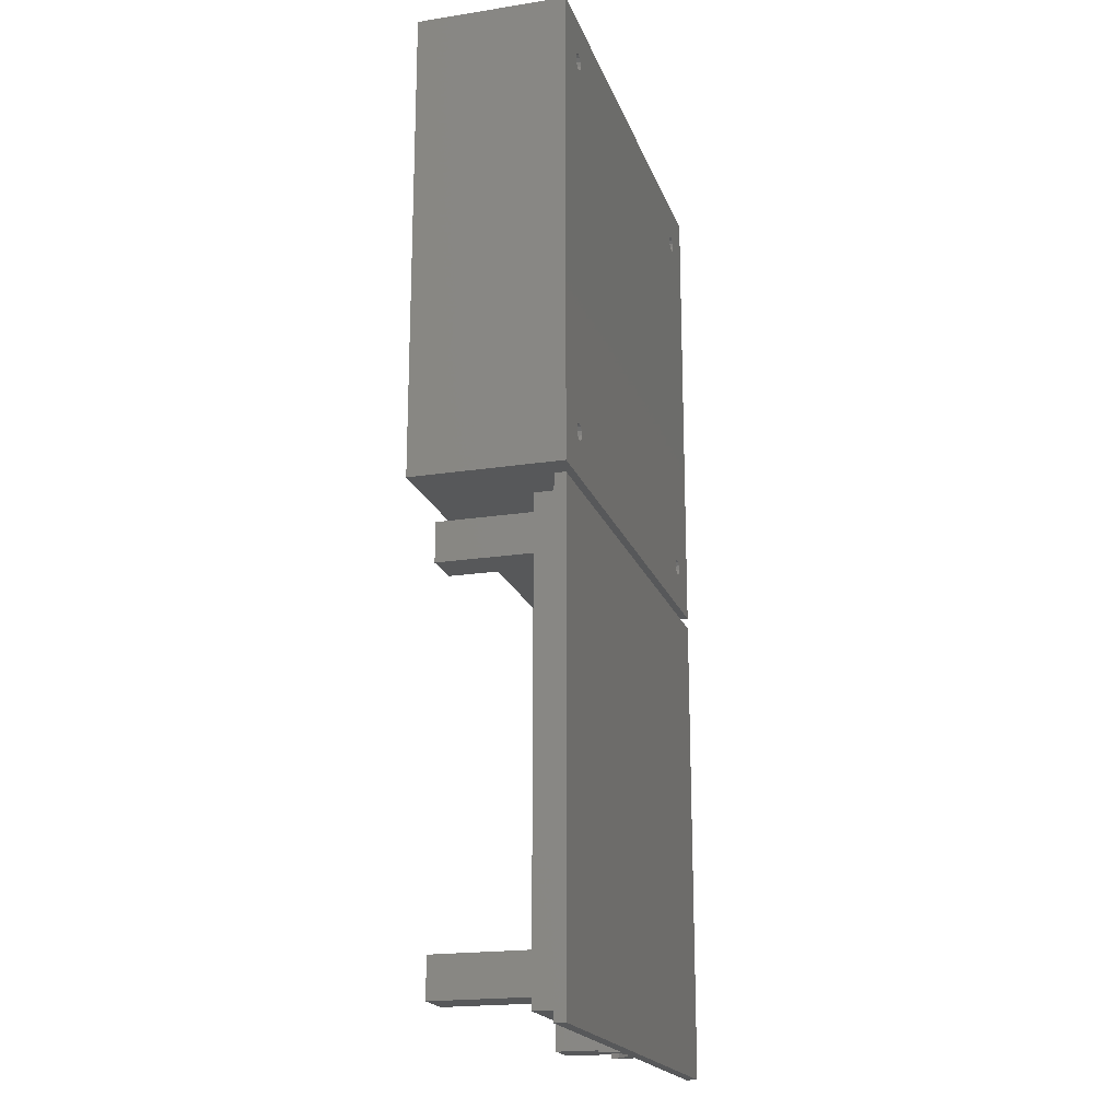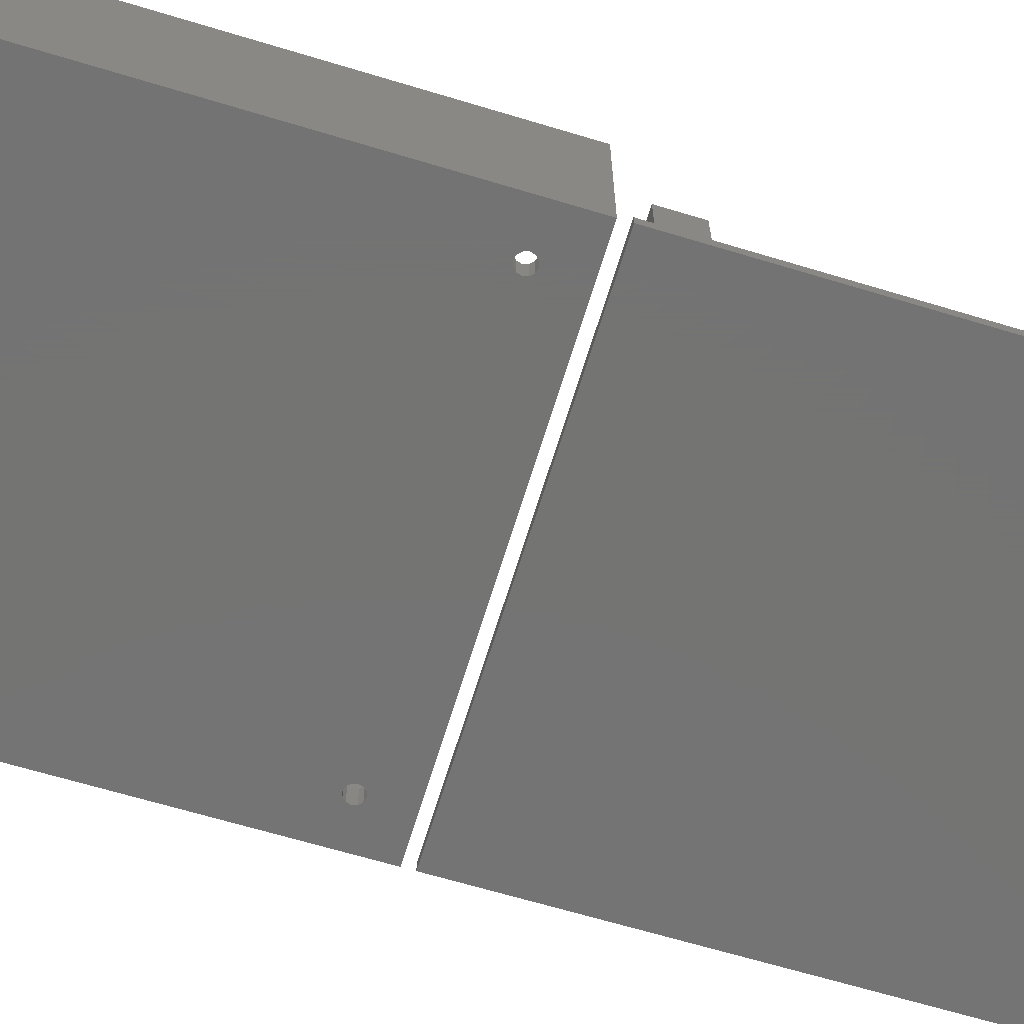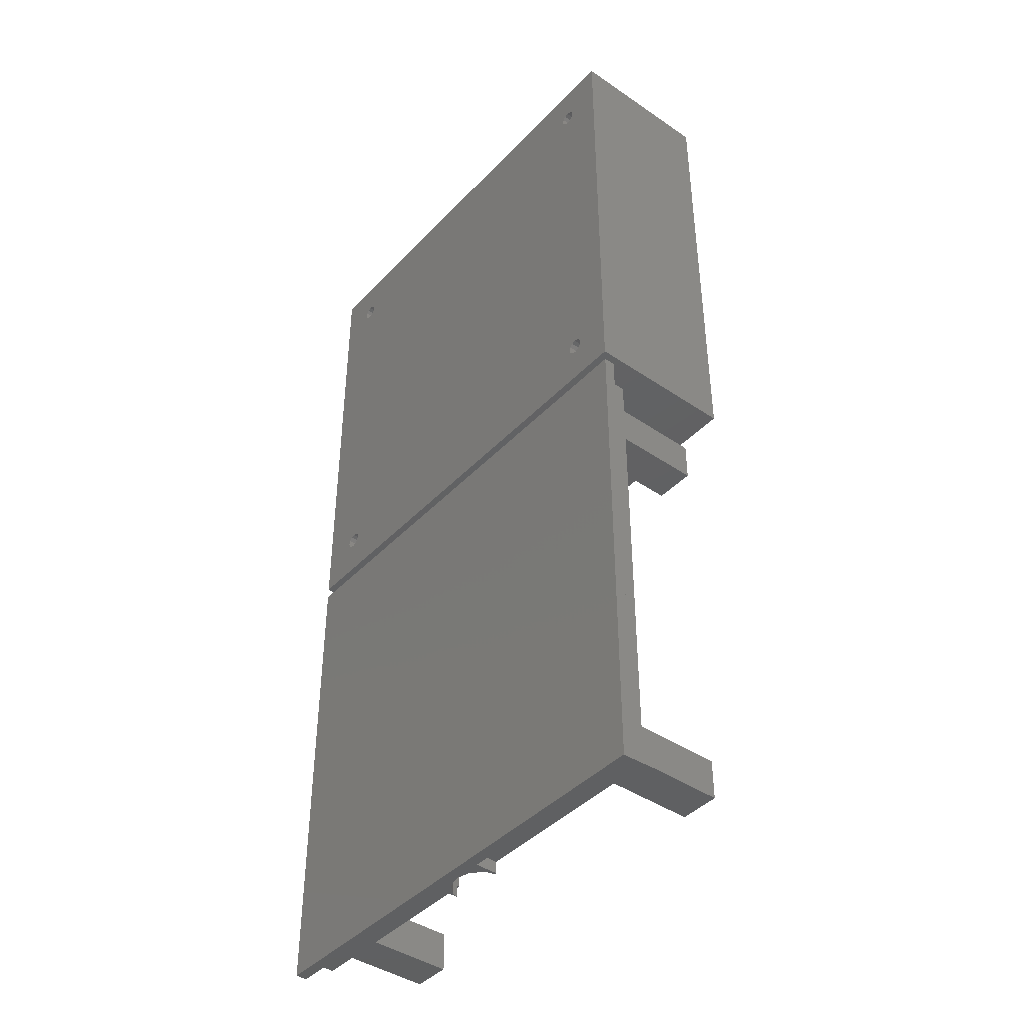
<metadata>
{"format":"stl","ext":"stl","renderer":"f3d","projection":"perspective","resolution":1024,"background":"white","views":[{"elev":-19.4,"azim":106.2,"up":"+Y"},{"elev":-66.0,"azim":-106.9,"up":"+Z"},{"elev":-42.3,"azim":-129.2,"up":"+Y"}]}
</metadata>
<code>
# stl→obj: 356 verts, 720 faces
v -43 1 0
v -43 87 27
v -43 87 0
v -43 1 27
v -5 87 27
v -41.12 85.12 27
v -5 85.12 27
v -41.12 2.875 27
v 43 87 27
v 41.12 85.12 27
v 43 1 27
v 5 87 27
v 5 85.12 27
v 41.12 2.875 27
v 43 87 0
v 43 1 0
v -33.7 78.25 0
v 33.7 78.25 0
v -33.7 9.75 0
v -33.5 79 0
v -34.25 10.3 0
v -34.25 77.7 0
v -35 10.5 0
v -35 77.5 0
v -35.75 10.3 0
v -35.75 77.7 0
v -36.3 9.75 0
v -36.3 78.25 0
v -36.5 9 0
v 36.3 78.25 0
v 36.3 9.75 0
v 36.5 79 0
v 35.75 10.3 0
v 35.75 77.7 0
v 35 10.5 0
v 35 77.5 0
v 34.25 10.3 0
v 34.25 77.7 0
v 33.7 9.75 0
v -33.5 9 0
v 33.5 9 0
v 36.5 9 0
v 36.3 8.25 0
v 35.75 7.701 0
v 35 7.5 0
v 34.25 7.701 0
v 33.7 8.25 0
v -33.7 8.25 0
v -34.25 7.701 0
v -36.3 8.25 0
v -35.75 7.701 0
v -35 7.5 0
v 36.3 79.75 0
v 35.75 80.3 0
v 35 80.5 0
v 34.25 80.3 0
v 33.5 79 0
v 33.7 79.75 0
v -33.7 79.75 0
v -34.25 80.3 0
v -35 80.5 0
v -35.75 80.3 0
v -36.3 79.75 0
v -36.5 79 0
v 5 87 22
v 4.33 87 19.5
v 2.5 87 17.67
v 0 87 17
v -5 87 22
v -4.33 87 19.5
v -2.5 87 17.67
v -41 3 22.88
v -41 85 2
v -41 85 22.88
v -41 3 2
v 41 3 2
v 41 85 22.88
v 41 85 2
v 41 3 22.88
v -5 85 22
v -5 85 22.88
v -4.33 85 19.5
v -2.5 85 17.67
v 0 85 17
v 5 85 22
v 5 85 22.88
v 4.33 85 19.5
v 2.5 85 17.67
v -38.5 75.5 2
v -31.5 12.5 2
v -31.5 75.5 2
v -38.5 12.5 2
v 31.5 75.5 2
v 38.5 12.5 2
v 38.5 75.5 2
v 31.5 12.5 2
v 38.5 82.5 2
v 31.5 82.5 2
v -31.5 82.5 2
v -38.5 82.5 2
v 38.5 5.5 2
v 31.5 5.5 2
v -31.5 5.5 2
v -38.5 5.5 2
v 31.5 82.5 4
v 31.5 75.5 4
v 38.5 82.5 4
v 36.5 79 4
v 38.5 75.5 4
v 36.3 79.75 4
v 35.75 80.3 4
v 35 80.5 4
v 33.7 79.75 4
v 33.5 79 4
v 34.25 80.3 4
v 36.3 78.25 4
v 35.75 77.7 4
v 35 77.5 4
v 34.25 77.7 4
v 33.7 78.25 4
v -38.5 82.5 4
v -38.5 75.5 4
v -31.5 82.5 4
v -33.5 79 4
v -31.5 75.5 4
v -33.7 79.75 4
v -34.25 80.3 4
v -35 80.5 4
v -36.3 79.75 4
v -36.5 79 4
v -35.75 80.3 4
v -33.7 78.25 4
v -34.25 77.7 4
v -35 77.5 4
v -35.75 77.7 4
v -36.3 78.25 4
v -38.5 12.5 4
v -38.5 5.5 4
v -31.5 12.5 4
v -33.5 9 4
v -31.5 5.5 4
v -33.7 9.75 4
v -34.25 10.3 4
v -35 10.5 4
v -36.3 9.75 4
v -36.5 9 4
v -35.75 10.3 4
v -33.7 8.25 4
v -34.25 7.701 4
v -35 7.5 4
v -35.75 7.701 4
v -36.3 8.25 4
v 31.5 12.5 4
v 31.5 5.5 4
v 38.5 12.5 4
v 36.5 9 4
v 38.5 5.5 4
v 36.3 9.75 4
v 35.75 10.3 4
v 35 10.5 4
v 33.7 9.75 4
v 33.5 9 4
v 34.25 10.3 4
v 36.3 8.25 4
v 35.75 7.701 4
v 35 7.5 4
v 34.25 7.701 4
v 33.7 8.25 4
v -5 85.12 22.88
v 5 85.12 22.88
v -41.12 85.12 22.88
v -41.12 2.875 22.88
v 41.12 2.875 22.88
v 41.12 85.12 22.88
v -40.88 -84.88 2
v -40.88 -3.125 6
v -40.88 -3.125 2
v -40.88 -84.88 6
v 40.88 -3.125 6
v 39 -5 6
v 40.88 -84.88 6
v -39 -5 6
v -39 -83 6
v 39 -83 6
v 4.732 -84.88 6
v 4.732 -83 6
v -5.25 -84.88 6
v -5.25 -83 6
v -5.125 -84.88 6
v -5.125 -83 6
v -4.732 -85.4 6
v -4.732 -83 6
v -5.125 -87 6
v -4.732 -87 6
v 40.88 -3.125 2
v 40.88 -84.88 2
v -43 -87 0
v 43 -1 0
v 43 -87 0
v -43 -1 0
v -5.125 -84.88 2
v 4.625 -84.88 2
v 4.625 -84.88 5.6
v -39 -5 2
v -39 -83 2
v 39 -83 2
v 39 -5 2
v -5.125 -83 2
v 4.625 -83 2
v 4.625 -83 5.6
v -4.617 -83 5.571
v -4.33 -83 4.5
v -2.5 -83 2.67
v 0 -83 2
v 4.33 -83 4.5
v 2.5 -83 2.67
v 31.5 -12.5 2
v 31.5 -5.5 23.4
v 31.5 -5.5 2
v 31.5 -12.5 23.4
v 38.5 -5.5 23.4
v 36.5 -9 23.4
v 38.5 -12.5 23.4
v 36.3 -8.25 23.4
v 35.75 -7.701 23.4
v 35 -7.5 23.4
v 33.7 -8.25 23.4
v 33.5 -9 23.4
v 34.25 -7.701 23.4
v 36.3 -9.75 23.4
v 35.75 -10.3 23.4
v 35 -10.5 23.4
v 34.25 -10.3 23.4
v 33.7 -9.75 23.4
v 38.5 -5.5 2
v 38.5 -12.5 2
v 36.5 -9 2
v 36.3 -8.25 2
v 33.7 -8.25 2
v 33.5 -9 2
v 35 -7.5 2
v 35.75 -7.701 2
v 34.25 -7.701 2
v 36.3 -78.25 2
v 36.3 -79.75 2
v 36.5 -79 2
v 35.75 -77.7 2
v 35.75 -80.3 2
v 35 -77.5 2
v 35 -80.5 2
v 34.25 -77.7 2
v 34.25 -80.3 2
v 33.7 -78.25 2
v 33.7 -79.75 2
v 33.5 -79 2
v -33.7 -78.25 2
v -33.7 -79.75 2
v -33.5 -79 2
v -34.25 -77.7 2
v -34.25 -80.3 2
v -35 -77.5 2
v -35 -80.5 2
v -35.75 -77.7 2
v -35.75 -80.3 2
v -36.3 -78.25 2
v -36.3 -79.75 2
v -36.5 -79 2
v -33.7 -8.25 2
v -33.7 -9.75 2
v -33.5 -9 2
v -34.25 -7.701 2
v -34.25 -10.3 2
v -35 -7.5 2
v -35 -10.5 2
v -35.75 -7.701 2
v -35.75 -10.3 2
v -36.3 -8.25 2
v -36.3 -9.75 2
v -36.5 -9 2
v 36.3 -9.75 2
v 35.75 -10.3 2
v 35 -10.5 2
v 34.25 -10.3 2
v 33.7 -9.75 2
v 43 -1 2
v 43 -87 2
v -43 -1 2
v 4.625 -87 2
v -5.125 -87 2
v -43 -87 2
v -38.5 -12.5 2
v -31.5 -75.5 2
v -31.5 -12.5 2
v -38.5 -75.5 2
v 38.5 -75.5 2
v 31.5 -75.5 2
v 31.5 -82.5 2
v -31.5 -5.5 2
v -38.5 -5.5 2
v 38.5 -82.5 2
v -31.5 -82.5 2
v -38.5 -82.5 2
v -38.5 -5.5 23.4
v -38.5 -12.5 23.4
v -31.5 -5.5 23.4
v -33.5 -9 23.4
v -31.5 -12.5 23.4
v -33.7 -8.25 23.4
v -34.25 -7.701 23.4
v -35 -7.5 23.4
v -36.3 -8.25 23.4
v -36.5 -9 23.4
v -35.75 -7.701 23.4
v -33.7 -9.75 23.4
v -34.25 -10.3 23.4
v -35 -10.5 23.4
v -35.75 -10.3 23.4
v -36.3 -9.75 23.4
v -38.5 -75.5 23.4
v -38.5 -82.5 23.4
v -31.5 -75.5 23.4
v -33.5 -79 23.4
v -31.5 -82.5 23.4
v -33.7 -78.25 23.4
v -34.25 -77.7 23.4
v -35 -77.5 23.4
v -36.3 -78.25 23.4
v -36.5 -79 23.4
v -35.75 -77.7 23.4
v -33.7 -79.75 23.4
v -34.25 -80.3 23.4
v -35 -80.5 23.4
v -35.75 -80.3 23.4
v -36.3 -79.75 23.4
v 31.5 -75.5 23.4
v 31.5 -82.5 23.4
v 38.5 -75.5 23.4
v 36.5 -79 23.4
v 38.5 -82.5 23.4
v 36.3 -78.25 23.4
v 35.75 -77.7 23.4
v 35 -77.5 23.4
v 33.7 -78.25 23.4
v 33.5 -79 23.4
v 34.25 -77.7 23.4
v 36.3 -79.75 23.4
v 35.75 -80.3 23.4
v 35 -80.5 23.4
v 34.25 -80.3 23.4
v 33.7 -79.75 23.4
v 0 -87 2
v -4.33 -87 4.5
v -2.5 -87 2.67
v 4.33 -87 4.5
v 4.625 -87 5.6
v 2.5 -87 2.67
f 1 2 3
f 2 1 4
f 5 6 7
f 6 2 8
f 2 6 5
f 9 10 11
f 12 10 9
f 10 12 13
f 14 11 10
f 8 11 14
f 8 4 11
f 4 8 2
f 11 15 9
f 15 11 16
f 17 18 19
f 18 17 20
f 21 17 19
f 21 22 17
f 23 22 21
f 23 24 22
f 25 24 23
f 25 26 24
f 27 26 25
f 27 28 26
f 1 27 29
f 27 1 28
f 30 15 31
f 15 30 32
f 33 30 31
f 33 34 30
f 35 34 33
f 35 36 34
f 37 36 35
f 37 38 36
f 39 38 37
f 39 18 38
f 40 39 41
f 19 39 40
f 31 16 42
f 16 43 42
f 16 44 43
f 16 45 44
f 16 46 45
f 39 19 18
f 47 40 41
f 48 47 46
f 49 46 16
f 47 48 40
f 46 49 48
f 1 49 16
f 3 28 1
f 50 1 29
f 51 1 50
f 52 1 51
f 49 1 52
f 16 31 15
f 53 15 32
f 54 15 53
f 55 15 54
f 56 15 55
f 18 20 57
f 57 20 58
f 59 58 20
f 58 59 56
f 60 56 59
f 56 60 15
f 3 60 61
f 60 3 15
f 62 3 61
f 63 3 62
f 64 3 63
f 28 3 64
f 1 11 4
f 11 1 16
f 9 65 12
f 9 66 65
f 15 66 9
f 66 15 67
f 67 15 68
f 69 2 5
f 70 2 69
f 3 70 71
f 3 71 68
f 3 68 15
f 70 3 2
f 72 73 74
f 73 72 75
f 76 77 78
f 77 76 79
f 74 80 81
f 74 82 80
f 73 82 74
f 82 73 83
f 83 73 84
f 85 77 86
f 87 77 85
f 78 87 88
f 78 88 84
f 78 84 73
f 87 78 77
f 89 90 91
f 90 89 92
f 93 94 95
f 94 93 96
f 95 78 97
f 78 98 97
f 91 93 98
f 93 91 96
f 91 98 99
f 78 99 98
f 73 99 78
f 73 89 100
f 89 73 92
f 75 92 73
f 99 73 100
f 78 95 76
f 94 76 95
f 101 76 94
f 102 76 101
f 90 96 91
f 96 90 102
f 103 102 90
f 102 103 76
f 75 103 104
f 103 75 76
f 92 75 104
f 76 72 79
f 72 76 75
f 93 105 98
f 105 93 106
f 107 108 109
f 107 110 108
f 107 111 110
f 107 112 111
f 105 112 107
f 113 105 114
f 115 105 113
f 112 105 115
f 116 109 108
f 117 109 116
f 118 109 117
f 106 118 119
f 106 114 105
f 118 106 109
f 120 106 119
f 114 106 120
f 109 97 107
f 97 109 95
f 97 105 107
f 105 97 98
f 93 109 106
f 109 93 95
f 55 111 112
f 111 55 54
f 30 108 32
f 108 30 116
f 89 121 100
f 121 89 122
f 123 124 125
f 123 126 124
f 123 127 126
f 123 128 127
f 121 128 123
f 129 121 130
f 131 121 129
f 128 121 131
f 132 125 124
f 133 125 132
f 134 125 133
f 122 134 135
f 122 130 121
f 134 122 125
f 136 122 135
f 130 122 136
f 125 99 123
f 99 125 91
f 99 121 123
f 121 99 100
f 89 125 122
f 125 89 91
f 61 127 128
f 127 61 60
f 104 137 92
f 137 104 138
f 139 140 141
f 139 142 140
f 139 143 142
f 139 144 143
f 137 144 139
f 145 137 146
f 147 137 145
f 144 137 147
f 148 141 140
f 149 141 148
f 150 141 149
f 138 150 151
f 138 146 137
f 150 138 141
f 152 138 151
f 146 138 152
f 141 90 139
f 90 141 103
f 90 137 139
f 137 90 92
f 104 141 138
f 141 104 103
f 49 150 149
f 150 49 52
f 52 151 150
f 151 52 51
f 102 153 96
f 153 102 154
f 155 156 157
f 155 158 156
f 155 159 158
f 155 160 159
f 153 160 155
f 161 153 162
f 163 153 161
f 160 153 163
f 164 157 156
f 165 157 164
f 166 157 165
f 154 166 167
f 154 162 153
f 166 154 157
f 168 154 167
f 162 154 168
f 157 94 155
f 94 157 101
f 94 153 155
f 153 94 96
f 102 157 154
f 157 102 101
f 44 166 165
f 166 44 45
f 43 156 42
f 156 43 164
f 45 167 166
f 167 45 46
f 44 164 43
f 164 44 165
f 32 110 53
f 110 32 108
f 56 112 115
f 112 56 55
f 120 57 114
f 57 120 18
f 113 56 115
f 56 113 58
f 34 116 30
f 116 34 117
f 34 118 117
f 118 34 36
f 119 18 120
f 18 119 38
f 53 111 54
f 111 53 110
f 114 58 113
f 58 114 57
f 36 119 118
f 119 36 38
f 20 126 59
f 126 20 124
f 130 63 129
f 63 130 64
f 59 127 60
f 127 59 126
f 62 128 131
f 128 62 61
f 22 134 133
f 134 22 24
f 22 132 17
f 132 22 133
f 129 62 131
f 62 129 63
f 17 124 20
f 124 17 132
f 24 135 134
f 135 24 26
f 135 28 136
f 28 135 26
f 136 64 130
f 64 136 28
f 40 142 19
f 142 40 140
f 146 27 145
f 27 146 29
f 25 144 147
f 144 25 23
f 19 143 21
f 143 19 142
f 145 25 147
f 25 145 27
f 152 29 146
f 29 152 50
f 48 140 40
f 140 48 148
f 49 148 48
f 148 49 149
f 151 50 152
f 50 151 51
f 23 143 144
f 143 23 21
f 42 158 31
f 158 42 156
f 37 160 163
f 160 37 35
f 31 159 33
f 159 31 158
f 168 41 162
f 41 168 47
f 161 37 163
f 37 161 39
f 35 159 160
f 159 35 33
f 162 39 161
f 39 162 41
f 167 47 168
f 47 167 46
f 169 5 7
f 5 169 69
f 80 169 81
f 169 80 69
f 65 170 12
f 85 170 65
f 170 85 86
f 12 170 13
f 87 65 66
f 65 87 85
f 80 70 69
f 70 80 82
f 71 84 68
f 84 71 83
f 88 66 67
f 66 88 87
f 82 71 70
f 71 82 83
f 68 88 67
f 88 68 84
f 8 171 6
f 171 8 172
f 173 10 174
f 10 173 14
f 169 74 81
f 74 171 72
f 171 74 169
f 174 77 173
f 170 77 174
f 77 170 86
f 79 173 77
f 72 173 79
f 72 172 173
f 172 72 171
f 173 8 14
f 8 173 172
f 171 7 6
f 7 171 169
f 170 10 13
f 10 170 174
f 175 176 177
f 176 175 178
f 179 180 181
f 179 182 180
f 182 176 183
f 176 182 179
f 184 181 180
f 185 184 186
f 184 185 181
f 183 187 188
f 183 178 187
f 178 183 176
f 188 189 190
f 189 188 187
f 189 191 192
f 189 192 190
f 193 191 189
f 191 193 194
f 181 195 179
f 195 181 196
f 195 176 179
f 176 195 177
f 197 198 199
f 198 197 200
f 175 187 178
f 201 187 175
f 187 201 189
f 202 185 203
f 185 202 196
f 185 196 181
f 183 204 182
f 204 183 205
f 206 180 207
f 180 206 184
f 208 188 190
f 205 188 208
f 188 205 183
f 206 186 184
f 209 186 206
f 186 209 210
f 211 190 192
f 212 190 211
f 212 208 190
f 213 208 212
f 208 213 214
f 209 215 210
f 209 216 215
f 216 209 214
f 204 180 182
f 180 204 207
f 217 218 219
f 218 217 220
f 221 222 223
f 221 224 222
f 221 225 224
f 221 226 225
f 218 226 221
f 227 218 228
f 229 218 227
f 226 218 229
f 230 223 222
f 231 223 230
f 232 223 231
f 220 232 233
f 220 228 218
f 232 220 223
f 234 220 233
f 228 220 234
f 223 235 221
f 235 223 236
f 217 223 220
f 223 217 236
f 235 218 221
f 218 235 219
f 237 224 238
f 224 237 222
f 228 239 227
f 239 228 240
f 241 225 226
f 225 241 242
f 238 225 242
f 225 238 224
f 243 226 229
f 226 243 241
f 244 245 246
f 247 245 244
f 247 248 245
f 249 248 247
f 249 250 248
f 251 250 249
f 251 252 250
f 253 252 251
f 253 254 252
f 254 253 255
f 256 257 258
f 259 257 256
f 259 260 257
f 261 260 259
f 261 262 260
f 263 262 261
f 263 264 262
f 265 264 263
f 265 266 264
f 266 265 267
f 268 269 270
f 271 269 268
f 271 272 269
f 273 272 271
f 273 274 272
f 275 274 273
f 275 276 274
f 277 276 275
f 277 278 276
f 278 277 279
f 238 280 237
f 242 280 238
f 242 281 280
f 241 281 242
f 241 282 281
f 243 282 241
f 243 283 282
f 239 283 243
f 239 284 283
f 284 239 240
f 285 195 286
f 285 177 195
f 177 287 175
f 287 177 285
f 196 286 195
f 288 196 202
f 196 288 286
f 175 289 201
f 175 290 289
f 290 175 287
f 291 292 293
f 292 291 294
f 217 295 236
f 295 217 296
f 236 207 235
f 207 219 235
f 293 217 219
f 217 209 296
f 296 209 297
f 214 217 293
f 217 214 209
f 293 219 298
f 207 298 219
f 204 298 207
f 204 291 299
f 291 204 294
f 205 294 204
f 298 204 299
f 207 236 206
f 295 206 236
f 300 206 295
f 297 206 300
f 206 297 209
f 214 293 208
f 292 208 293
f 301 208 292
f 205 301 302
f 301 205 208
f 294 205 302
f 227 243 229
f 243 227 239
f 281 232 231
f 232 281 282
f 280 222 237
f 222 280 230
f 282 233 232
f 233 282 283
f 234 240 228
f 240 234 284
f 281 230 280
f 230 281 231
f 233 284 234
f 284 233 283
f 291 303 299
f 303 291 304
f 305 306 307
f 305 308 306
f 305 309 308
f 305 310 309
f 303 310 305
f 311 303 312
f 313 303 311
f 310 303 313
f 314 307 306
f 315 307 314
f 316 307 315
f 304 316 317
f 304 312 303
f 316 304 307
f 318 304 317
f 312 304 318
f 307 298 305
f 298 307 293
f 291 307 304
f 307 291 293
f 298 303 305
f 303 298 299
f 270 308 268
f 308 270 306
f 312 277 311
f 277 312 279
f 273 309 310
f 309 273 271
f 268 309 271
f 309 268 308
f 275 310 313
f 310 275 273
f 311 275 313
f 275 311 277
f 272 316 315
f 316 272 274
f 269 306 270
f 306 269 314
f 274 317 316
f 317 274 276
f 318 279 312
f 279 318 278
f 272 314 269
f 314 272 315
f 317 278 318
f 278 317 276
f 302 319 294
f 319 302 320
f 321 322 323
f 321 324 322
f 321 325 324
f 321 326 325
f 319 326 321
f 327 319 328
f 329 319 327
f 326 319 329
f 330 323 322
f 331 323 330
f 332 323 331
f 320 332 333
f 320 328 319
f 332 320 323
f 334 320 333
f 328 320 334
f 323 292 321
f 292 323 301
f 302 323 320
f 323 302 301
f 292 319 321
f 319 292 294
f 258 324 256
f 324 258 322
f 328 265 327
f 265 328 267
f 261 325 326
f 325 261 259
f 256 325 259
f 325 256 324
f 263 326 329
f 326 263 261
f 327 263 329
f 263 327 265
f 260 332 331
f 332 260 262
f 257 322 258
f 322 257 330
f 262 333 332
f 333 262 264
f 334 267 328
f 267 334 266
f 260 330 257
f 330 260 331
f 333 266 334
f 266 333 264
f 297 335 296
f 335 297 336
f 337 338 339
f 337 340 338
f 337 341 340
f 337 342 341
f 335 342 337
f 343 335 344
f 345 335 343
f 342 335 345
f 346 339 338
f 347 339 346
f 348 339 347
f 336 348 349
f 336 344 335
f 348 336 339
f 350 336 349
f 344 336 350
f 339 295 337
f 295 339 300
f 297 339 336
f 339 297 300
f 295 335 337
f 335 295 296
f 246 340 244
f 340 246 338
f 344 253 343
f 253 344 255
f 249 341 342
f 341 249 247
f 244 341 247
f 341 244 340
f 251 342 345
f 342 251 249
f 343 251 345
f 251 343 253
f 248 348 347
f 348 248 250
f 245 338 246
f 338 245 346
f 250 349 348
f 349 250 252
f 350 255 344
f 255 350 254
f 248 346 245
f 346 248 347
f 349 254 350
f 254 349 252
f 197 287 200
f 287 197 290
f 286 198 285
f 198 286 199
f 198 287 285
f 287 198 200
f 197 289 290
f 289 197 351
f 351 197 288
f 199 288 197
f 288 199 286
f 193 352 194
f 289 352 193
f 289 353 352
f 353 289 351
f 354 288 355
f 356 288 354
f 288 356 351
f 289 189 201
f 189 289 193
f 355 202 203
f 202 355 288
f 203 210 215
f 210 203 186
f 354 203 215
f 203 354 355
f 186 203 185
f 213 351 214
f 351 213 353
f 356 215 216
f 215 356 354
f 214 356 216
f 356 214 351
f 352 213 212
f 213 352 353
f 211 192 191
f 191 212 211
f 352 191 194
f 191 352 212

</code>
